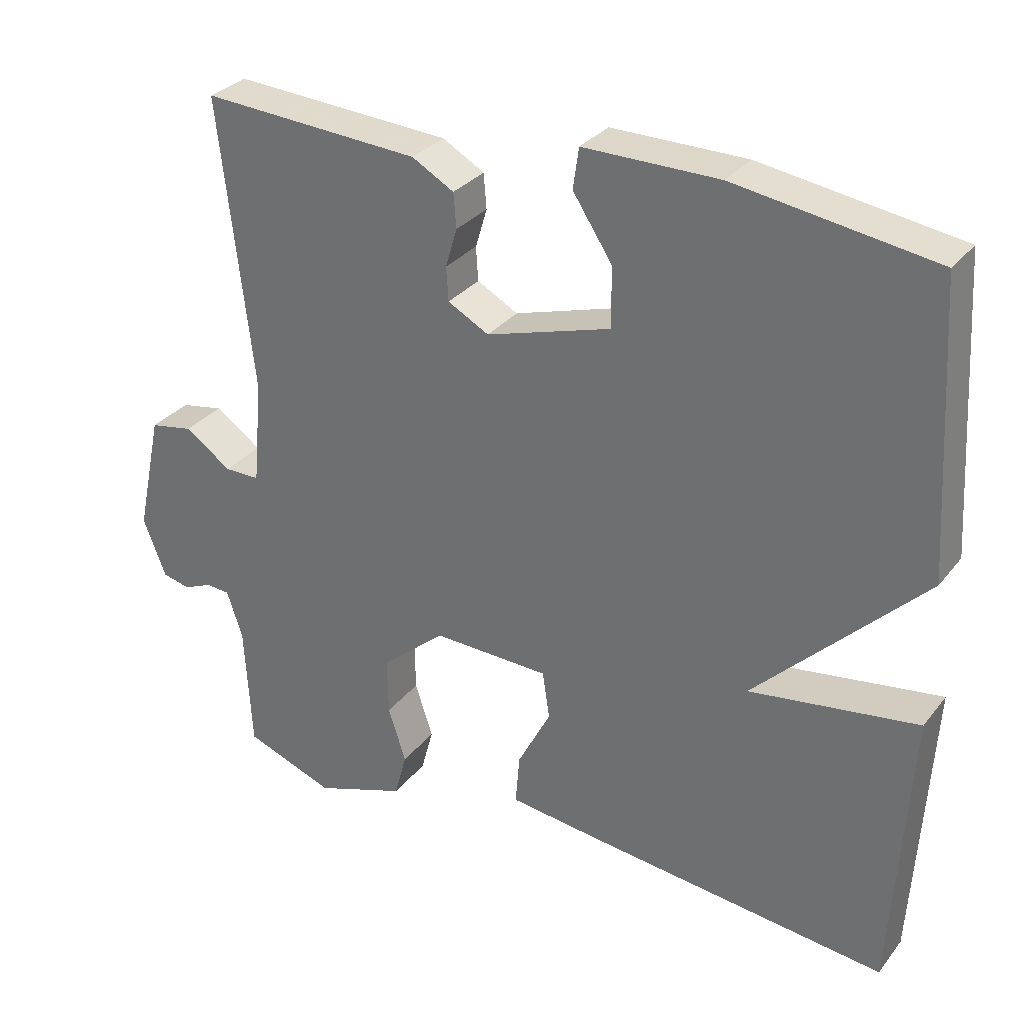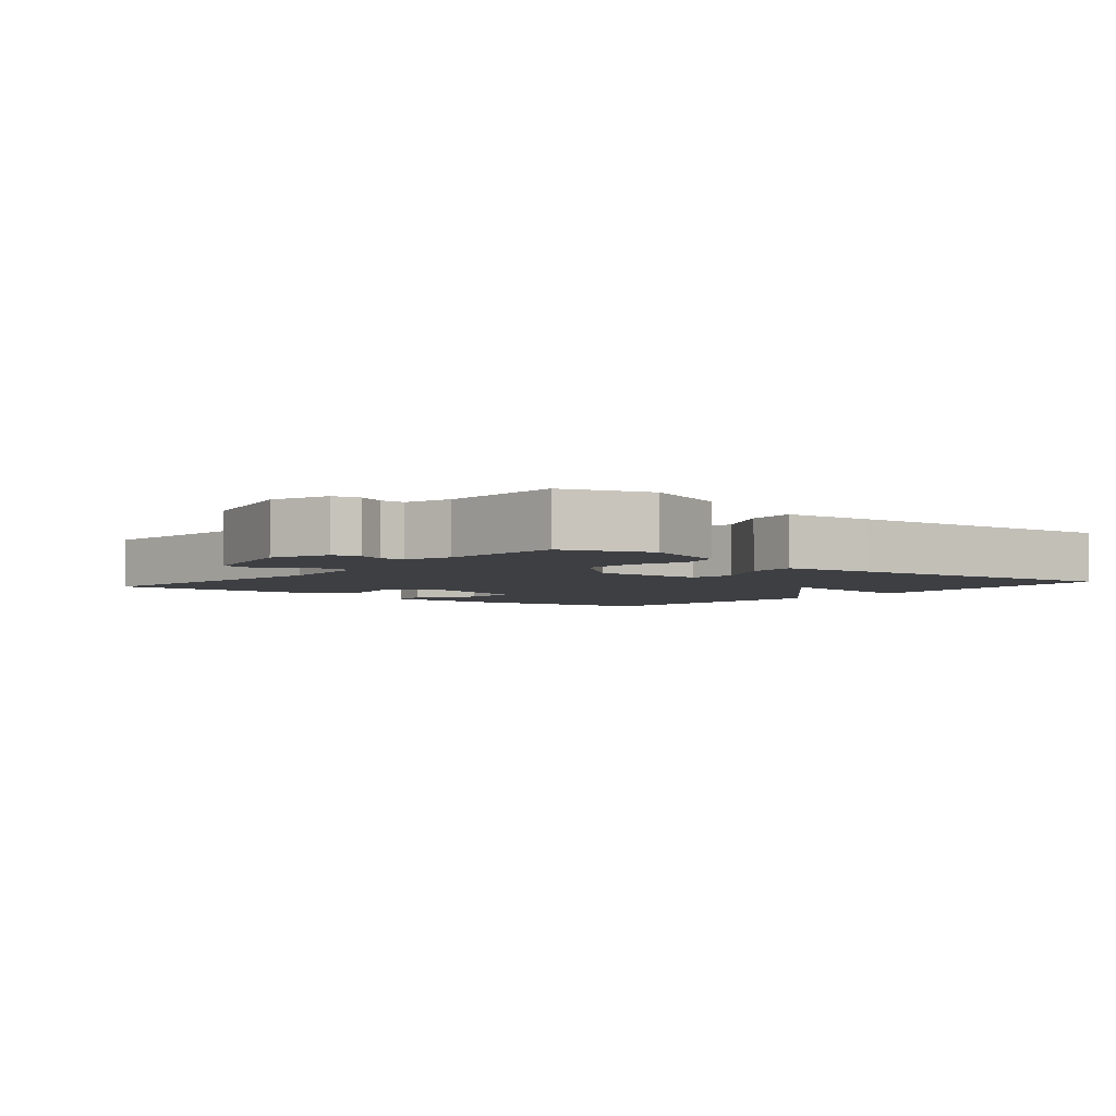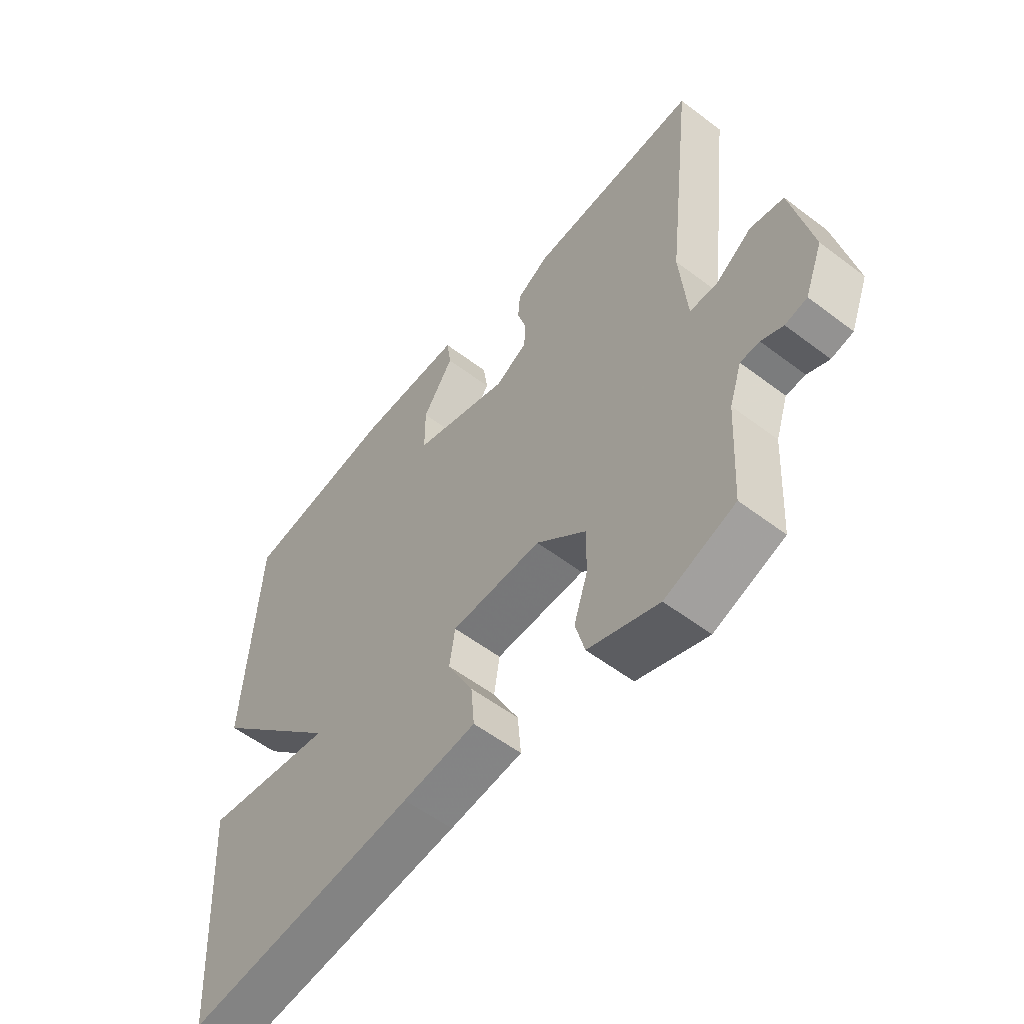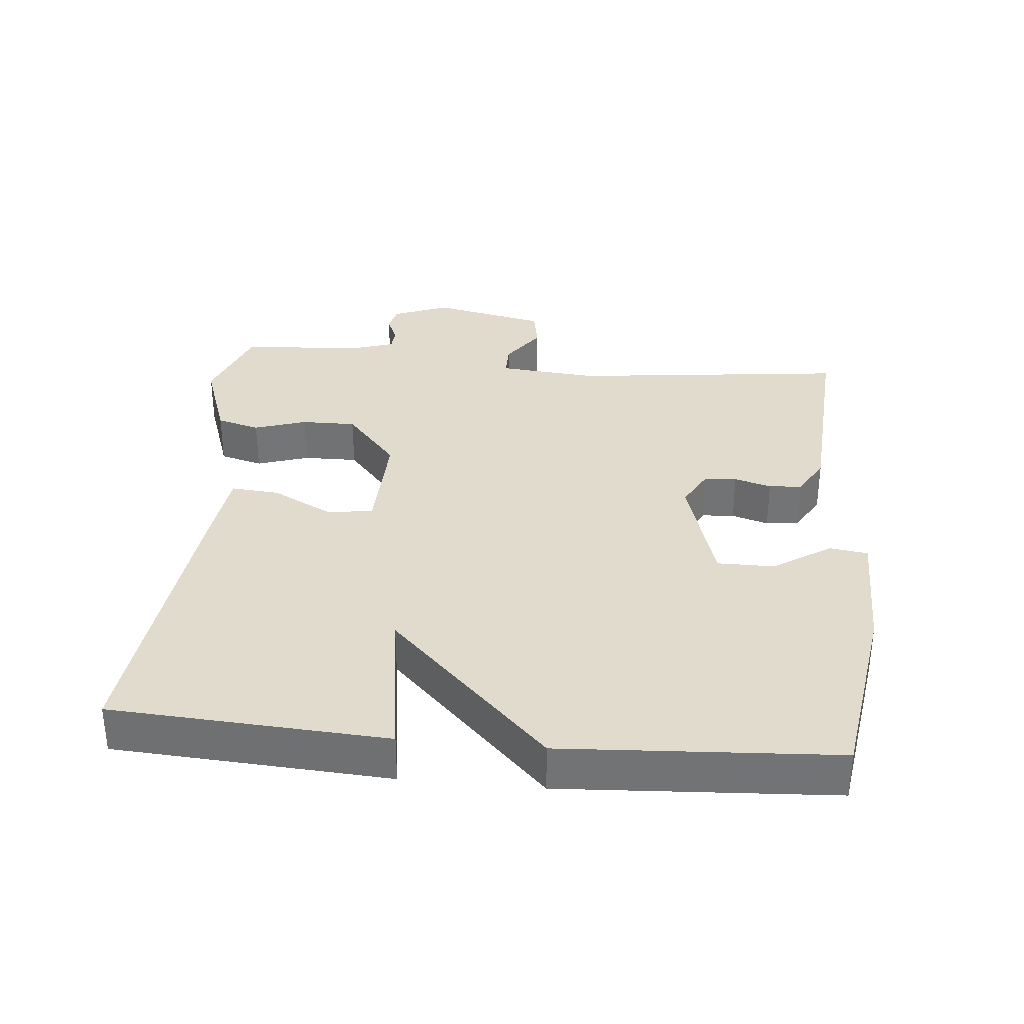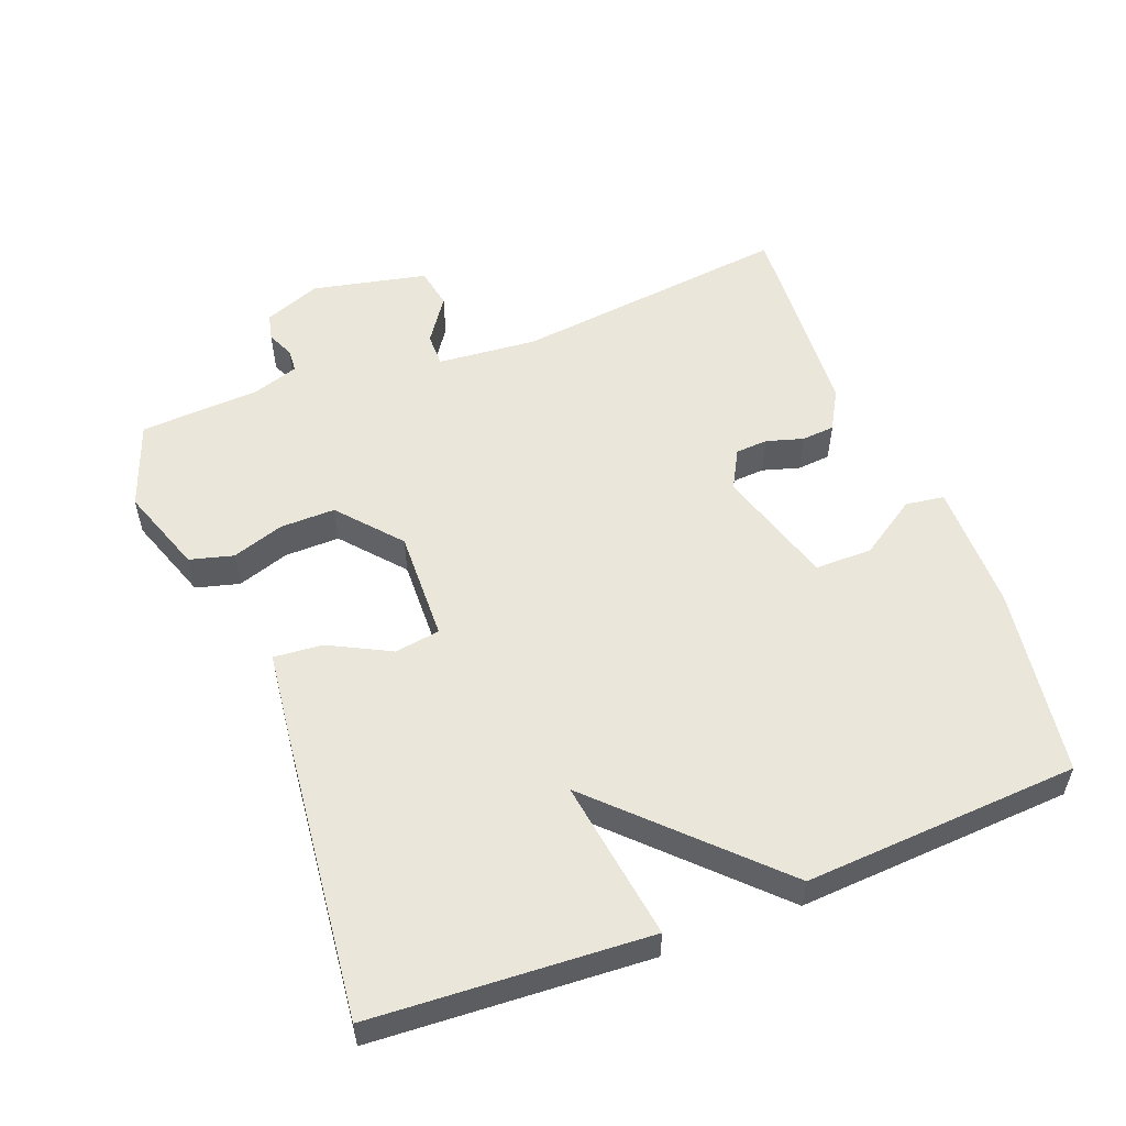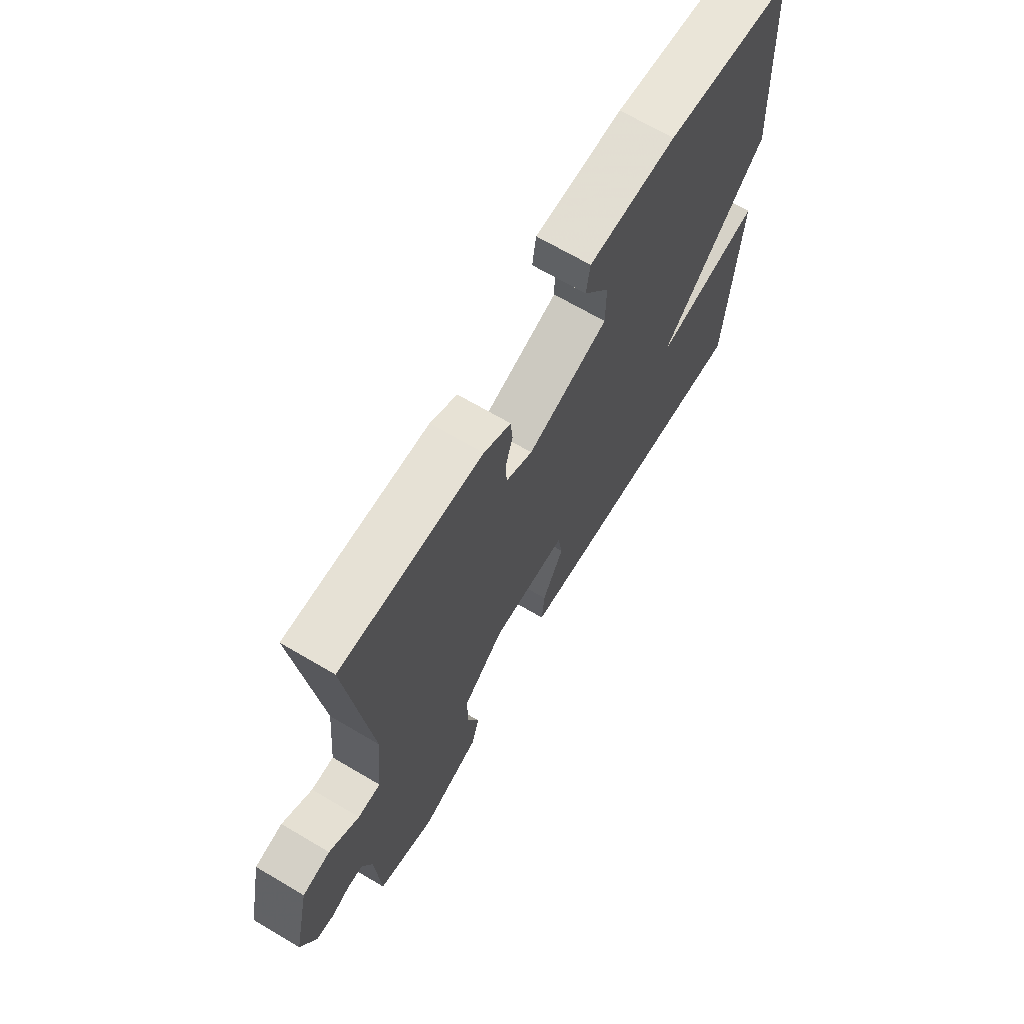
<metadata>
{"format":"obj","ext":"obj","renderer":"f3d","projection":"perspective","resolution":1024,"background":"white","views":[{"elev":30.7,"azim":-148.9,"up":"+Z"},{"elev":-3.9,"azim":140.3,"up":"+Y"},{"elev":-55.8,"azim":51.4,"up":"+Z"},{"elev":33.9,"azim":-84.6,"up":"+Y"},{"elev":54.8,"azim":-111.1,"up":"+Y"},{"elev":68.4,"azim":120.6,"up":"+Z"}]}
</metadata>
<code>
v 0.5 0.07 0.5
v 0.453 0.07 0.096
v 0.466 0.07 -0.049
v 0.515 0.07 -0.049
v 0.58 0.07 -0.004
v 0.64 0.07 -0.015
v 0.676 0.07 -0.182
v 0.644 0.07 -0.264
v 0.605 0.07 -0.273
v 0.566 0.07 -0.256
v 0.532 0.07 -0.258
v 0.51 0.07 -0.324
v 0.5 0.07 -0.5
v 0.375 0.07 -0.546
v 0.249 0.07 -0.502
v 0.232 0.07 -0.439
v 0.257 0.07 -0.363
v 0.258 0.07 -0.283
v 0.169 0.07 -0.207
v 0.007 0.07 -0.212
v -0.003 0.07 -0.278
v 0.043 0.07 -0.367
v 0.049 0.07 -0.438
v -0.082 0.07 -0.454
v -0.5 0.07 -0.5
v -0.524 0.07 -0.099
v -0.29 0.07 -0.133
v -0.524 0.07 0.101
v -0.5 0.07 0.5
v -0.224 0.07 0.542
v -0.036 0.07 0.543
v -0.028 0.07 0.487
v -0.083 0.07 0.403
v -0.083 0.07 0.32
v 0.09 0.07 0.268
v 0.147 0.07 0.299
v 0.15 0.07 0.346
v 0.134 0.07 0.4
v 0.138 0.07 0.448
v 0.196 0.07 0.481
v 0.5 0 0.5
v 0.453 0 0.096
v 0.466 0 -0.049
v 0.515 0 -0.049
v 0.58 0 -0.004
v 0.64 0 -0.015
v 0.676 0 -0.182
v 0.644 0 -0.264
v 0.605 0 -0.273
v 0.566 0 -0.256
v 0.532 0 -0.258
v 0.51 0 -0.324
v 0.5 0 -0.5
v 0.375 0 -0.546
v 0.249 0 -0.502
v 0.232 0 -0.439
v 0.257 0 -0.363
v 0.258 0 -0.283
v 0.169 0 -0.207
v 0.007 0 -0.212
v -0.003 0 -0.278
v 0.043 0 -0.367
v 0.049 0 -0.438
v -0.082 0 -0.454
v -0.5 0 -0.5
v -0.524 0 -0.099
v -0.29 0 -0.133
v -0.524 0 0.101
v -0.5 0 0.5
v -0.224 0 0.542
v -0.036 0 0.543
v -0.028 0 0.487
v -0.083 0 0.403
v -0.083 0 0.32
v 0.09 0 0.268
v 0.147 0 0.299
v 0.15 0 0.346
v 0.134 0 0.4
v 0.138 0 0.448
v 0.196 0 0.481
f 40 1 2
f 39 40 2
f 38 39 2
f 37 38 2
f 36 37 2 3
f 35 36 3
f 34 35 3
f 31 32 33
f 30 31 33
f 29 30 33
f 28 29 33
f 27 28 33 34
f 25 26 27
f 24 25 27
f 23 24 27
f 22 23 27
f 21 22 27
f 20 21 27 34
f 19 20 34 3
f 15 16 17
f 14 15 17
f 13 14 17
f 12 13 17
f 11 12 17 18
f 8 9 10
f 7 8 10
f 6 7 10
f 5 6 10
f 4 5 10
f 4 10 11
f 11 18 19
f 4 11 19
f 3 4 19
f 42 41 80
f 42 80 79
f 42 79 78
f 42 78 77
f 43 42 77 76
f 43 76 75
f 43 75 74
f 73 72 71
f 73 71 70
f 73 70 69
f 73 69 68
f 74 73 68 67
f 67 66 65
f 67 65 64
f 67 64 63
f 67 63 62
f 67 62 61
f 74 67 61 60
f 43 74 60 59
f 57 56 55
f 57 55 54
f 57 54 53
f 57 53 52
f 58 57 52 51
f 50 49 48
f 50 48 47
f 50 47 46
f 50 46 45
f 50 45 44
f 51 50 44
f 59 58 51
f 59 51 44
f 59 44 43
f 1 41 42 2
f 2 42 43 3
f 3 43 44 4
f 4 44 45 5
f 5 45 46 6
f 6 46 47 7
f 7 47 48 8
f 8 48 49 9
f 9 49 50 10
f 10 50 51 11
f 11 51 52 12
f 12 52 53 13
f 13 53 54 14
f 14 54 55 15
f 15 55 56 16
f 16 56 57 17
f 17 57 58 18
f 18 58 59 19
f 19 59 60 20
f 20 60 61 21
f 21 61 62 22
f 22 62 63 23
f 23 63 64 24
f 24 64 65 25
f 25 65 66 26
f 26 66 67 27
f 27 67 68 28
f 28 68 69 29
f 29 69 70 30
f 30 70 71 31
f 31 71 72 32
f 32 72 73 33
f 33 73 74 34
f 34 74 75 35
f 35 75 76 36
f 36 76 77 37
f 37 77 78 38
f 38 78 79 39
f 39 79 80 40
f 40 80 41 1

</code>
